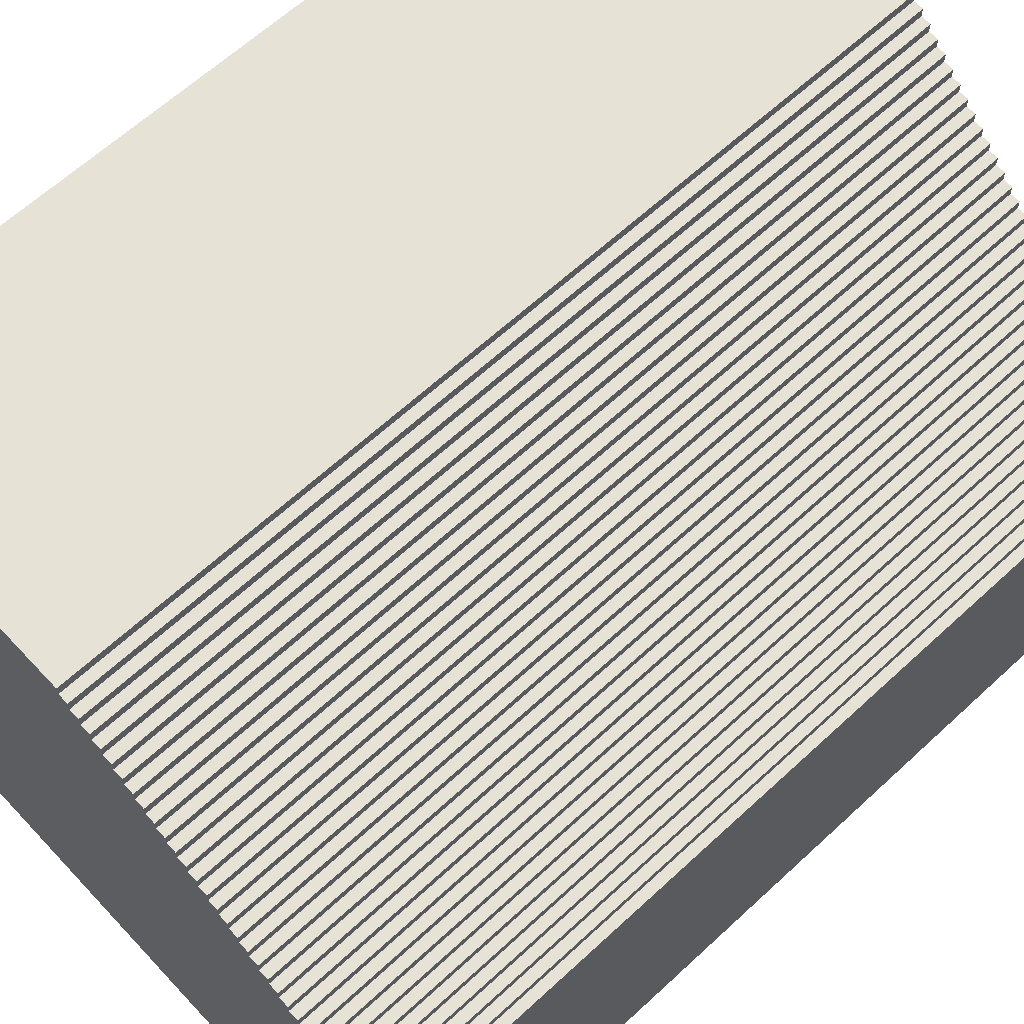
<metadata>
{"format":"obj","ext":"obj","renderer":"f3d","projection":"perspective","resolution":1024,"background":"white","views":[{"elev":63.8,"azim":47.0,"up":"+Z"}]}
</metadata>
<code>
o
v -3.2 0 3.2
v -3.2 0 -3.2
v -3.2 8.6 3.2
v -3.2 8.6 -3.2
v 0 0 3.2
v 0 0 3.1
v 0 8.6 3.2
v 0 8.6 3.1
v 0.1 0 3.1
v 0.1 0 3
v 0.1 8.6 3.1
v 0.1 8.6 3
v 0.2 0 3
v 0.2 0 2.9
v 0.2 8.6 3
v 0.2 8.6 2.9
v 0.3 0 2.9
v 0.3 0 2.8
v 0.3 8.6 2.9
v 0.3 8.6 2.8
v 0.4 0 2.8
v 0.4 0 2.7
v 0.4 8.6 2.8
v 0.4 8.6 2.7
v 0.5 0 2.7
v 0.5 0 2.6
v 0.5 8.6 2.7
v 0.5 8.6 2.6
v 0.6 0 2.6
v 0.6 0 2.5
v 0.6 8.6 2.6
v 0.6 8.6 2.5
v 0.7 0 2.5
v 0.7 0 2.4
v 0.7 8.6 2.5
v 0.7 8.6 2.4
v 0.8 0 2.4
v 0.8 0 2.3
v 0.8 8.6 2.4
v 0.8 8.6 2.3
v 0.9 0 2.3
v 0.9 0 2.2
v 0.9 8.6 2.3
v 0.9 8.6 2.2
v 1 0 2.2
v 1 0 2.1
v 1 8.6 2.2
v 1 8.6 2.1
v 1.1 0 2.1
v 1.1 0 2
v 1.1 8.6 2.1
v 1.1 8.6 2
v 1.2 0 2
v 1.2 0 1.9
v 1.2 8.6 2
v 1.2 8.6 1.9
v 1.3 0 1.9
v 1.3 0 1.8
v 1.3 8.6 1.9
v 1.3 8.6 1.8
v 1.4 0 1.8
v 1.4 0 1.7
v 1.4 8.6 1.8
v 1.4 8.6 1.7
v 1.5 0 1.7
v 1.5 0 1.6
v 1.5 8.6 1.7
v 1.5 8.6 1.6
v 1.6 0 1.6
v 1.6 0 1.5
v 1.6 8.6 1.6
v 1.6 8.6 1.5
v 1.7 0 1.5
v 1.7 0 1.4
v 1.7 8.6 1.5
v 1.7 8.6 1.4
v 1.8 0 1.4
v 1.8 0 1.3
v 1.8 8.6 1.4
v 1.8 8.6 1.3
v 1.9 0 1.3
v 1.9 0 1.2
v 1.9 8.6 1.3
v 1.9 8.6 1.2
v 2 0 1.2
v 2 0 1.1
v 2 8.6 1.2
v 2 8.6 1.1
v 2.1 0 1.1
v 2.1 0 1
v 2.1 8.6 1.1
v 2.1 8.6 1
v 2.2 0 1
v 2.2 0 0.9
v 2.2 8.6 1
v 2.2 8.6 0.9
v 2.3 0 0.9
v 2.3 0 0.8
v 2.3 8.6 0.9
v 2.3 8.6 0.8
v 2.4 0 0.8
v 2.4 0 0.7
v 2.4 8.6 0.8
v 2.4 8.6 0.7
v 2.5 0 0.7
v 2.5 0 0.6
v 2.5 8.6 0.7
v 2.5 8.6 0.6
v 2.6 0 0.6
v 2.6 0 0.5
v 2.6 8.6 0.6
v 2.6 8.6 0.5
v 2.7 0 0.5
v 2.7 0 0.4
v 2.7 8.6 0.5
v 2.7 8.6 0.4
v 2.8 0 0.4
v 2.8 0 0.3
v 2.8 8.6 0.4
v 2.8 8.6 0.3
v 2.9 0 0.3
v 2.9 0 0.2
v 2.9 8.6 0.3
v 2.9 8.6 0.2
v 3 0 0.2
v 3 0 0.1
v 3 8.6 0.2
v 3 8.6 0.1
v 3.1 0 0.1
v 3.1 0 0
v 3.1 8.6 0.1
v 3.1 8.6 0
v 3.2 0 0
v 3.2 0 -3.2
v 3.2 8.6 0
v 3.2 8.6 -3.2
v -3.2 0 3.2
v -3.2 8.6 3.2
v -2.7 1.3 3.2
v -2.7 1.9 3.2
v -2.7 2.5 3.2
v -2.7 3.1 3.2
v -2.7 3.7 3.2
v -2.7 4.3 3.2
v -2.7 4.9 3.2
v -2.7 5.5 3.2
v -2.7 6.1 3.2
v -2.7 6.7 3.2
v -2.7 7.3 3.2
v -2.7 7.9 3.2
v -2.1 1.3 3.2
v -2.1 1.9 3.2
v -2.1 2.5 3.2
v -2.1 3.1 3.2
v -2.1 3.7 3.2
v -2.1 4.3 3.2
v -2.1 4.9 3.2
v -2.1 5.5 3.2
v -2.1 6.1 3.2
v -2.1 6.7 3.2
v -2.1 7.3 3.2
v -2.1 7.9 3.2
v -1.5 1.3 3.2
v -1.5 1.9 3.2
v -1.5 2.5 3.2
v -1.5 3.1 3.2
v -1.5 3.7 3.2
v -1.5 4.3 3.2
v -1.5 4.9 3.2
v -1.5 5.5 3.2
v -1.5 6.1 3.2
v -1.5 6.7 3.2
v -1.5 7.3 3.2
v -1.5 7.9 3.2
v -0.9 1.3 3.2
v -0.9 1.9 3.2
v -0.9 2.5 3.2
v -0.9 3.1 3.2
v -0.9 3.7 3.2
v -0.9 4.3 3.2
v -0.9 4.9 3.2
v -0.9 5.5 3.2
v -0.9 6.1 3.2
v -0.9 6.7 3.2
v -0.9 7.3 3.2
v -0.9 7.9 3.2
v 0 0 3.2
v 0 8.6 3.2
v 0 0 3.1
v 0 8.6 3.1
v 0.1 0 3.1
v 0.1 8.6 3.1
v 0.1 0 3
v 0.1 8.6 3
v 0.2 0 3
v 0.2 8.6 3
v 0.2 0 2.9
v 0.2 8.6 2.9
v 0.3 0 2.9
v 0.3 8.6 2.9
v 0.3 0 2.8
v 0.3 8.6 2.8
v 0.4 0 2.8
v 0.4 8.6 2.8
v 0.4 0 2.7
v 0.4 8.6 2.7
v 0.5 0 2.7
v 0.5 8.6 2.7
v 0.5 0 2.6
v 0.5 8.6 2.6
v 0.6 0 2.6
v 0.6 8.6 2.6
v 0.6 0 2.5
v 0.6 8.6 2.5
v 0.7 0 2.5
v 0.7 8.6 2.5
v 0.7 0 2.4
v 0.7 8.6 2.4
v 0.8 0 2.4
v 0.8 8.6 2.4
v 0.8 0 2.3
v 0.8 8.6 2.3
v 0.9 0 2.3
v 0.9 8.6 2.3
v 0.9 0 2.2
v 0.9 8.6 2.2
v 1 0 2.2
v 1 8.6 2.2
v 1 0 2.1
v 1 8.6 2.1
v 1.1 0 2.1
v 1.1 8.6 2.1
v 1.1 0 2
v 1.1 8.6 2
v 1.2 0 2
v 1.2 8.6 2
v 1.2 0 1.9
v 1.2 8.6 1.9
v 1.3 0 1.9
v 1.3 8.6 1.9
v 1.3 0 1.8
v 1.3 8.6 1.8
v 1.4 0 1.8
v 1.4 8.6 1.8
v 1.4 0 1.7
v 1.4 8.6 1.7
v 1.5 0 1.7
v 1.5 8.6 1.7
v 1.5 0 1.6
v 1.5 8.6 1.6
v 1.6 0 1.6
v 1.6 8.6 1.6
v 1.6 0 1.5
v 1.6 8.6 1.5
v 1.7 0 1.5
v 1.7 8.6 1.5
v 1.7 0 1.4
v 1.7 8.6 1.4
v 1.8 0 1.4
v 1.8 8.6 1.4
v 1.8 0 1.3
v 1.8 8.6 1.3
v 1.9 0 1.3
v 1.9 8.6 1.3
v 1.9 0 1.2
v 1.9 8.6 1.2
v 2 0 1.2
v 2 8.6 1.2
v 2 0 1.1
v 2 8.6 1.1
v 2.1 0 1.1
v 2.1 8.6 1.1
v 2.1 0 1
v 2.1 8.6 1
v 2.2 0 1
v 2.2 8.6 1
v 2.2 0 0.9
v 2.2 8.6 0.9
v 2.3 0 0.9
v 2.3 8.6 0.9
v 2.3 0 0.8
v 2.3 8.6 0.8
v 2.4 0 0.8
v 2.4 8.6 0.8
v 2.4 0 0.7
v 2.4 8.6 0.7
v 2.5 0 0.7
v 2.5 8.6 0.7
v 2.5 0 0.6
v 2.5 8.6 0.6
v 2.6 0 0.6
v 2.6 8.6 0.6
v 2.6 0 0.5
v 2.6 8.6 0.5
v 2.7 0 0.5
v 2.7 8.6 0.5
v 2.7 0 0.4
v 2.7 8.6 0.4
v 2.8 0 0.4
v 2.8 8.6 0.4
v 2.8 0 0.3
v 2.8 8.6 0.3
v 2.9 0 0.3
v 2.9 8.6 0.3
v 2.9 0 0.2
v 2.9 8.6 0.2
v 3 0 0.2
v 3 8.6 0.2
v 3 0 0.1
v 3 8.6 0.1
v 3.1 0 0.1
v 3.1 8.6 0.1
v 3.1 0 0
v 3.1 8.6 0
v 3.2 0 0
v 3.2 8.6 0
v -3.2 0 -3.2
v -3.2 8.6 -3.2
v -2.7 1.3 -3.2
v -2.7 1.9 -3.2
v -2.7 2.5 -3.2
v -2.7 3.1 -3.2
v -2.7 3.7 -3.2
v -2.7 4.3 -3.2
v -2.7 4.9 -3.2
v -2.7 5.5 -3.2
v -2.7 6.1 -3.2
v -2.7 6.7 -3.2
v -2.7 7.3 -3.2
v -2.7 7.9 -3.2
v -2.1 1.3 -3.2
v -2.1 1.9 -3.2
v -2.1 2.5 -3.2
v -2.1 3.1 -3.2
v -2.1 3.7 -3.2
v -2.1 4.3 -3.2
v -2.1 4.9 -3.2
v -2.1 5.5 -3.2
v -2.1 6.1 -3.2
v -2.1 6.7 -3.2
v -2.1 7.3 -3.2
v -2.1 7.9 -3.2
v -1.5 1.3 -3.2
v -1.5 1.9 -3.2
v -1.5 2.5 -3.2
v -1.5 3.1 -3.2
v -1.5 3.7 -3.2
v -1.5 4.3 -3.2
v -1.5 4.9 -3.2
v -1.5 5.5 -3.2
v -1.5 6.1 -3.2
v -1.5 6.7 -3.2
v -1.5 7.3 -3.2
v -1.5 7.9 -3.2
v -0.9 1.3 -3.2
v -0.9 1.9 -3.2
v -0.9 2.5 -3.2
v -0.9 3.1 -3.2
v -0.9 3.7 -3.2
v -0.9 4.3 -3.2
v -0.9 4.9 -3.2
v -0.9 5.5 -3.2
v -0.9 6.1 -3.2
v -0.9 6.7 -3.2
v -0.9 7.3 -3.2
v -0.9 7.9 -3.2
v -0.3 1.3 -3.2
v -0.3 1.9 -3.2
v -0.3 2.5 -3.2
v -0.3 3.1 -3.2
v -0.3 3.7 -3.2
v -0.3 4.3 -3.2
v -0.3 4.9 -3.2
v -0.3 5.5 -3.2
v -0.3 6.1 -3.2
v -0.3 6.7 -3.2
v -0.3 7.3 -3.2
v -0.3 7.9 -3.2
v 0.3 1.3 -3.2
v 0.3 1.9 -3.2
v 0.3 2.5 -3.2
v 0.3 3.1 -3.2
v 0.3 3.7 -3.2
v 0.3 4.3 -3.2
v 0.3 4.9 -3.2
v 0.3 5.5 -3.2
v 0.3 6.1 -3.2
v 0.3 6.7 -3.2
v 0.3 7.3 -3.2
v 0.3 7.9 -3.2
v 0.9 1.3 -3.2
v 0.9 1.9 -3.2
v 0.9 2.5 -3.2
v 0.9 3.1 -3.2
v 0.9 3.7 -3.2
v 0.9 4.3 -3.2
v 0.9 4.9 -3.2
v 0.9 5.5 -3.2
v 0.9 6.1 -3.2
v 0.9 6.7 -3.2
v 0.9 7.3 -3.2
v 0.9 7.9 -3.2
v 1.5 1.3 -3.2
v 1.5 1.9 -3.2
v 1.5 2.5 -3.2
v 1.5 3.1 -3.2
v 1.5 3.7 -3.2
v 1.5 4.3 -3.2
v 1.5 4.9 -3.2
v 1.5 5.5 -3.2
v 1.5 6.1 -3.2
v 1.5 6.7 -3.2
v 1.5 7.3 -3.2
v 1.5 7.9 -3.2
v 2.1 1.3 -3.2
v 2.1 1.9 -3.2
v 2.1 2.5 -3.2
v 2.1 3.1 -3.2
v 2.1 3.7 -3.2
v 2.1 4.3 -3.2
v 2.1 4.9 -3.2
v 2.1 5.5 -3.2
v 2.1 6.1 -3.2
v 2.1 6.7 -3.2
v 2.1 7.3 -3.2
v 2.1 7.9 -3.2
v 2.7 1.3 -3.2
v 2.7 1.9 -3.2
v 2.7 2.5 -3.2
v 2.7 3.1 -3.2
v 2.7 3.7 -3.2
v 2.7 4.3 -3.2
v 2.7 4.9 -3.2
v 2.7 5.5 -3.2
v 2.7 6.1 -3.2
v 2.7 6.7 -3.2
v 2.7 7.3 -3.2
v 2.7 7.9 -3.2
v 3.2 0 -3.2
v 3.2 8.6 -3.2
v -3.2 0 3.2
v 0 0 3.2
v 0 0 3.1
v 0.1 0 3.1
v 0.1 0 3
v 0.2 0 3
v 0.2 0 2.9
v 0.3 0 2.9
v 0.3 0 2.8
v 0.4 0 2.8
v 0.4 0 2.7
v 0.5 0 2.7
v 0.5 0 2.6
v 0.6 0 2.6
v 0.6 0 2.5
v 0.7 0 2.5
v 0.7 0 2.4
v 0.8 0 2.4
v 0.8 0 2.3
v 0.9 0 2.3
v 0.9 0 2.2
v 1 0 2.2
v 1 0 2.1
v 1.1 0 2.1
v 1.1 0 2
v 1.2 0 2
v 1.2 0 1.9
v 1.3 0 1.9
v 1.3 0 1.8
v 1.4 0 1.8
v 1.4 0 1.7
v 1.5 0 1.7
v 1.5 0 1.6
v 1.6 0 1.6
v 1.6 0 1.5
v 1.7 0 1.5
v 1.7 0 1.4
v 1.8 0 1.4
v 1.8 0 1.3
v 1.9 0 1.3
v 1.9 0 1.2
v 2 0 1.2
v 2 0 1.1
v 2.1 0 1.1
v 2.1 0 1
v 2.2 0 1
v 2.2 0 0.9
v 2.3 0 0.9
v 2.3 0 0.8
v 2.4 0 0.8
v 2.4 0 0.7
v 2.5 0 0.7
v 2.5 0 0.6
v 2.6 0 0.6
v 2.6 0 0.5
v 2.7 0 0.5
v 2.7 0 0.4
v 2.8 0 0.4
v 2.8 0 0.3
v 2.9 0 0.3
v 2.9 0 0.2
v 3 0 0.2
v 3 0 0.1
v 3.1 0 0.1
v 3.1 0 0
v 3.2 0 0
v -3.2 0 -3.2
v 3.2 0 -3.2
v -3.2 8.6 3.2
v 0 8.6 3.2
v 0 8.6 3.1
v 0.1 8.6 3.1
v 0.1 8.6 3
v 0.2 8.6 3
v 0.2 8.6 2.9
v 0.3 8.6 2.9
v 0.3 8.6 2.8
v 0.4 8.6 2.8
v 0.4 8.6 2.7
v 0.5 8.6 2.7
v 0.5 8.6 2.6
v 0.6 8.6 2.6
v 0.6 8.6 2.5
v 0.7 8.6 2.5
v 0.7 8.6 2.4
v 0.8 8.6 2.4
v 0.8 8.6 2.3
v 0.9 8.6 2.3
v 0.9 8.6 2.2
v 1 8.6 2.2
v 1 8.6 2.1
v 1.1 8.6 2.1
v 1.1 8.6 2
v 1.2 8.6 2
v 1.2 8.6 1.9
v 1.3 8.6 1.9
v 1.3 8.6 1.8
v 1.4 8.6 1.8
v 1.4 8.6 1.7
v 1.5 8.6 1.7
v 1.5 8.6 1.6
v 1.6 8.6 1.6
v 1.6 8.6 1.5
v 1.7 8.6 1.5
v 1.7 8.6 1.4
v 1.8 8.6 1.4
v 1.8 8.6 1.3
v 1.9 8.6 1.3
v 1.9 8.6 1.2
v 2 8.6 1.2
v 2 8.6 1.1
v 2.1 8.6 1.1
v 2.1 8.6 1
v 2.2 8.6 1
v 2.2 8.6 0.9
v 2.3 8.6 0.9
v 2.3 8.6 0.8
v 2.4 8.6 0.8
v 2.4 8.6 0.7
v 2.5 8.6 0.7
v 2.5 8.6 0.6
v 2.6 8.6 0.6
v 2.6 8.6 0.5
v 2.7 8.6 0.5
v 2.7 8.6 0.4
v 2.8 8.6 0.4
v 2.8 8.6 0.3
v 2.9 8.6 0.3
v 2.9 8.6 0.2
v 3 8.6 0.2
v 3 8.6 0.1
v 3.1 8.6 0.1
v 3.1 8.6 0
v 3.2 8.6 0
v -3.2 8.6 -3.2
v 3.2 8.6 -3.2
f 3 2 1
f 4 2 3
f 5 6 7
f 7 6 8
f 9 10 11
f 11 10 12
f 13 14 15
f 15 14 16
f 17 18 19
f 19 18 20
f 21 22 23
f 23 22 24
f 25 26 27
f 27 26 28
f 29 30 31
f 31 30 32
f 33 34 35
f 35 34 36
f 37 38 39
f 39 38 40
f 41 42 43
f 43 42 44
f 45 46 47
f 47 46 48
f 49 50 51
f 51 50 52
f 53 54 55
f 55 54 56
f 57 58 59
f 59 58 60
f 61 62 63
f 63 62 64
f 65 66 67
f 67 66 68
f 69 70 71
f 71 70 72
f 73 74 75
f 75 74 76
f 77 78 79
f 79 78 80
f 81 82 83
f 83 82 84
f 85 86 87
f 87 86 88
f 89 90 91
f 91 90 92
f 93 94 95
f 95 94 96
f 97 98 99
f 99 98 100
f 101 102 103
f 103 102 104
f 105 106 107
f 107 106 108
f 109 110 111
f 111 110 112
f 113 114 115
f 115 114 116
f 117 118 119
f 119 118 120
f 121 122 123
f 123 122 124
f 125 126 127
f 127 126 128
f 129 130 131
f 131 130 132
f 133 134 135
f 135 134 136
f 139 138 137
f 140 138 139
f 141 138 140
f 142 138 141
f 143 138 142
f 144 138 143
f 145 138 144
f 146 138 145
f 147 138 146
f 148 138 147
f 149 138 148
f 150 138 149
f 151 139 137
f 151 140 139
f 152 141 140
f 152 140 151
f 153 142 141
f 153 141 152
f 154 143 142
f 154 142 153
f 155 144 143
f 155 143 154
f 156 145 144
f 156 144 155
f 157 146 145
f 157 145 156
f 158 147 146
f 158 146 157
f 159 148 147
f 159 147 158
f 160 149 148
f 160 148 159
f 161 150 149
f 161 149 160
f 162 138 150
f 162 150 161
f 163 161 160
f 163 160 159
f 163 162 161
f 163 159 158
f 163 158 157
f 163 157 156
f 163 156 155
f 163 155 154
f 163 154 153
f 163 153 152
f 163 152 151
f 163 151 137
f 164 162 163
f 165 162 164
f 166 162 165
f 167 162 166
f 168 162 167
f 169 162 168
f 170 162 169
f 171 162 170
f 172 162 171
f 173 162 172
f 174 138 162
f 174 162 173
f 175 163 137
f 175 164 163
f 176 165 164
f 176 164 175
f 177 166 165
f 177 165 176
f 178 167 166
f 178 166 177
f 179 168 167
f 179 167 178
f 180 169 168
f 180 168 179
f 181 170 169
f 181 169 180
f 182 171 170
f 182 170 181
f 183 172 171
f 183 171 182
f 184 173 172
f 184 172 183
f 185 174 173
f 185 173 184
f 186 138 174
f 186 174 185
f 187 183 182
f 187 185 184
f 187 186 185
f 187 182 181
f 187 181 180
f 187 180 179
f 187 179 178
f 187 178 177
f 187 177 176
f 187 176 175
f 187 175 137
f 187 184 183
f 188 138 186
f 188 186 187
f 191 190 189
f 192 190 191
f 195 194 193
f 196 194 195
f 199 198 197
f 200 198 199
f 203 202 201
f 204 202 203
f 207 206 205
f 208 206 207
f 211 210 209
f 212 210 211
f 215 214 213
f 216 214 215
f 219 218 217
f 220 218 219
f 223 222 221
f 224 222 223
f 227 226 225
f 228 226 227
f 231 230 229
f 232 230 231
f 235 234 233
f 236 234 235
f 239 238 237
f 240 238 239
f 243 242 241
f 244 242 243
f 247 246 245
f 248 246 247
f 251 250 249
f 252 250 251
f 255 254 253
f 256 254 255
f 259 258 257
f 260 258 259
f 263 262 261
f 264 262 263
f 267 266 265
f 268 266 267
f 271 270 269
f 272 270 271
f 275 274 273
f 276 274 275
f 279 278 277
f 280 278 279
f 283 282 281
f 284 282 283
f 287 286 285
f 288 286 287
f 291 290 289
f 292 290 291
f 295 294 293
f 296 294 295
f 299 298 297
f 300 298 299
f 303 302 301
f 304 302 303
f 307 306 305
f 308 306 307
f 311 310 309
f 312 310 311
f 315 314 313
f 316 314 315
f 317 318 319
f 319 318 320
f 320 318 321
f 321 318 322
f 322 318 323
f 323 318 324
f 324 318 325
f 325 318 326
f 326 318 327
f 327 318 328
f 328 318 329
f 329 318 330
f 317 319 331
f 319 320 331
f 320 321 332
f 331 320 332
f 321 322 333
f 332 321 333
f 322 323 334
f 333 322 334
f 323 324 335
f 334 323 335
f 324 325 336
f 335 324 336
f 325 326 337
f 336 325 337
f 326 327 338
f 337 326 338
f 327 328 339
f 338 327 339
f 328 329 340
f 339 328 340
f 329 330 341
f 340 329 341
f 330 318 342
f 341 330 342
f 340 341 343
f 339 340 343
f 341 342 343
f 338 339 343
f 337 338 343
f 336 337 343
f 335 336 343
f 334 335 343
f 333 334 343
f 332 333 343
f 331 332 343
f 317 331 343
f 343 342 344
f 344 342 345
f 345 342 346
f 346 342 347
f 347 342 348
f 348 342 349
f 349 342 350
f 350 342 351
f 351 342 352
f 352 342 353
f 342 318 354
f 353 342 354
f 317 343 355
f 343 344 355
f 344 345 356
f 355 344 356
f 345 346 357
f 356 345 357
f 346 347 358
f 357 346 358
f 347 348 359
f 358 347 359
f 348 349 360
f 359 348 360
f 349 350 361
f 360 349 361
f 350 351 362
f 361 350 362
f 351 352 363
f 362 351 363
f 352 353 364
f 363 352 364
f 353 354 365
f 364 353 365
f 354 318 366
f 365 354 366
f 362 363 367
f 364 365 367
f 365 366 367
f 361 362 367
f 360 361 367
f 359 360 367
f 358 359 367
f 357 358 367
f 356 357 367
f 355 356 367
f 317 355 367
f 363 364 367
f 367 366 368
f 368 366 369
f 369 366 370
f 370 366 371
f 371 366 372
f 372 366 373
f 373 366 374
f 374 366 375
f 375 366 376
f 376 366 377
f 366 318 378
f 377 366 378
f 317 367 379
f 367 368 379
f 368 369 380
f 379 368 380
f 369 370 381
f 380 369 381
f 370 371 382
f 381 370 382
f 371 372 383
f 382 371 383
f 372 373 384
f 383 372 384
f 373 374 385
f 384 373 385
f 374 375 386
f 385 374 386
f 375 376 387
f 386 375 387
f 376 377 388
f 387 376 388
f 377 378 389
f 388 377 389
f 378 318 390
f 389 378 390
f 386 387 391
f 388 389 391
f 389 390 391
f 385 386 391
f 384 385 391
f 383 384 391
f 382 383 391
f 381 382 391
f 380 381 391
f 379 380 391
f 317 379 391
f 387 388 391
f 391 390 392
f 392 390 393
f 393 390 394
f 394 390 395
f 395 390 396
f 396 390 397
f 397 390 398
f 398 390 399
f 399 390 400
f 400 390 401
f 390 318 402
f 401 390 402
f 317 391 403
f 391 392 403
f 392 393 404
f 403 392 404
f 393 394 405
f 404 393 405
f 394 395 406
f 405 394 406
f 395 396 407
f 406 395 407
f 396 397 408
f 407 396 408
f 397 398 409
f 408 397 409
f 398 399 410
f 409 398 410
f 399 400 411
f 410 399 411
f 400 401 412
f 411 400 412
f 401 402 413
f 412 401 413
f 402 318 414
f 413 402 414
f 410 411 415
f 412 413 415
f 413 414 415
f 409 410 415
f 408 409 415
f 407 408 415
f 406 407 415
f 405 406 415
f 404 405 415
f 403 404 415
f 317 403 415
f 411 412 415
f 415 414 416
f 416 414 417
f 417 414 418
f 418 414 419
f 419 414 420
f 420 414 421
f 421 414 422
f 422 414 423
f 423 414 424
f 424 414 425
f 414 318 426
f 425 414 426
f 317 415 427
f 415 416 427
f 416 417 428
f 427 416 428
f 417 418 429
f 428 417 429
f 418 419 430
f 429 418 430
f 419 420 431
f 430 419 431
f 420 421 432
f 431 420 432
f 421 422 433
f 432 421 433
f 422 423 434
f 433 422 434
f 423 424 435
f 434 423 435
f 424 425 436
f 435 424 436
f 425 426 437
f 436 425 437
f 426 318 438
f 437 426 438
f 434 435 439
f 436 437 439
f 437 438 439
f 433 434 439
f 432 433 439
f 431 432 439
f 430 431 439
f 429 430 439
f 428 429 439
f 427 428 439
f 317 427 439
f 435 436 439
f 438 318 440
f 439 438 440
f 443 442 441
f 445 444 443
f 447 446 445
f 449 448 447
f 451 450 449
f 453 452 451
f 455 454 453
f 457 456 455
f 459 458 457
f 461 460 459
f 463 462 461
f 465 464 463
f 467 466 465
f 469 468 467
f 471 470 469
f 473 472 471
f 475 474 473
f 477 476 475
f 479 478 477
f 481 480 479
f 483 482 481
f 485 484 483
f 487 486 485
f 489 488 487
f 491 490 489
f 493 492 491
f 495 494 493
f 497 496 495
f 499 498 497
f 501 500 499
f 503 502 501
f 505 504 503
f 507 443 441
f 507 506 505
f 507 505 503
f 507 503 501
f 507 501 499
f 507 499 497
f 507 497 495
f 507 495 493
f 507 493 491
f 507 491 489
f 507 489 487
f 507 487 485
f 507 485 483
f 507 483 481
f 507 481 479
f 507 479 477
f 507 477 475
f 507 475 473
f 507 473 471
f 507 471 469
f 507 469 467
f 507 467 465
f 507 465 463
f 507 463 461
f 507 461 459
f 507 459 457
f 507 457 455
f 507 455 453
f 507 453 451
f 507 451 449
f 507 449 447
f 507 447 445
f 507 445 443
f 508 506 507
f 509 510 511
f 511 512 513
f 513 514 515
f 515 516 517
f 517 518 519
f 519 520 521
f 521 522 523
f 523 524 525
f 525 526 527
f 527 528 529
f 529 530 531
f 531 532 533
f 533 534 535
f 535 536 537
f 537 538 539
f 539 540 541
f 541 542 543
f 543 544 545
f 545 546 547
f 547 548 549
f 549 550 551
f 551 552 553
f 553 554 555
f 555 556 557
f 557 558 559
f 559 560 561
f 561 562 563
f 563 564 565
f 565 566 567
f 567 568 569
f 569 570 571
f 571 572 573
f 509 511 575
f 573 574 575
f 571 573 575
f 569 571 575
f 567 569 575
f 565 567 575
f 563 565 575
f 561 563 575
f 559 561 575
f 557 559 575
f 555 557 575
f 553 555 575
f 551 553 575
f 549 551 575
f 547 549 575
f 545 547 575
f 543 545 575
f 541 543 575
f 539 541 575
f 537 539 575
f 535 537 575
f 533 535 575
f 531 533 575
f 529 531 575
f 527 529 575
f 525 527 575
f 523 525 575
f 521 523 575
f 519 521 575
f 517 519 575
f 515 517 575
f 513 515 575
f 511 513 575
f 575 574 576

</code>
